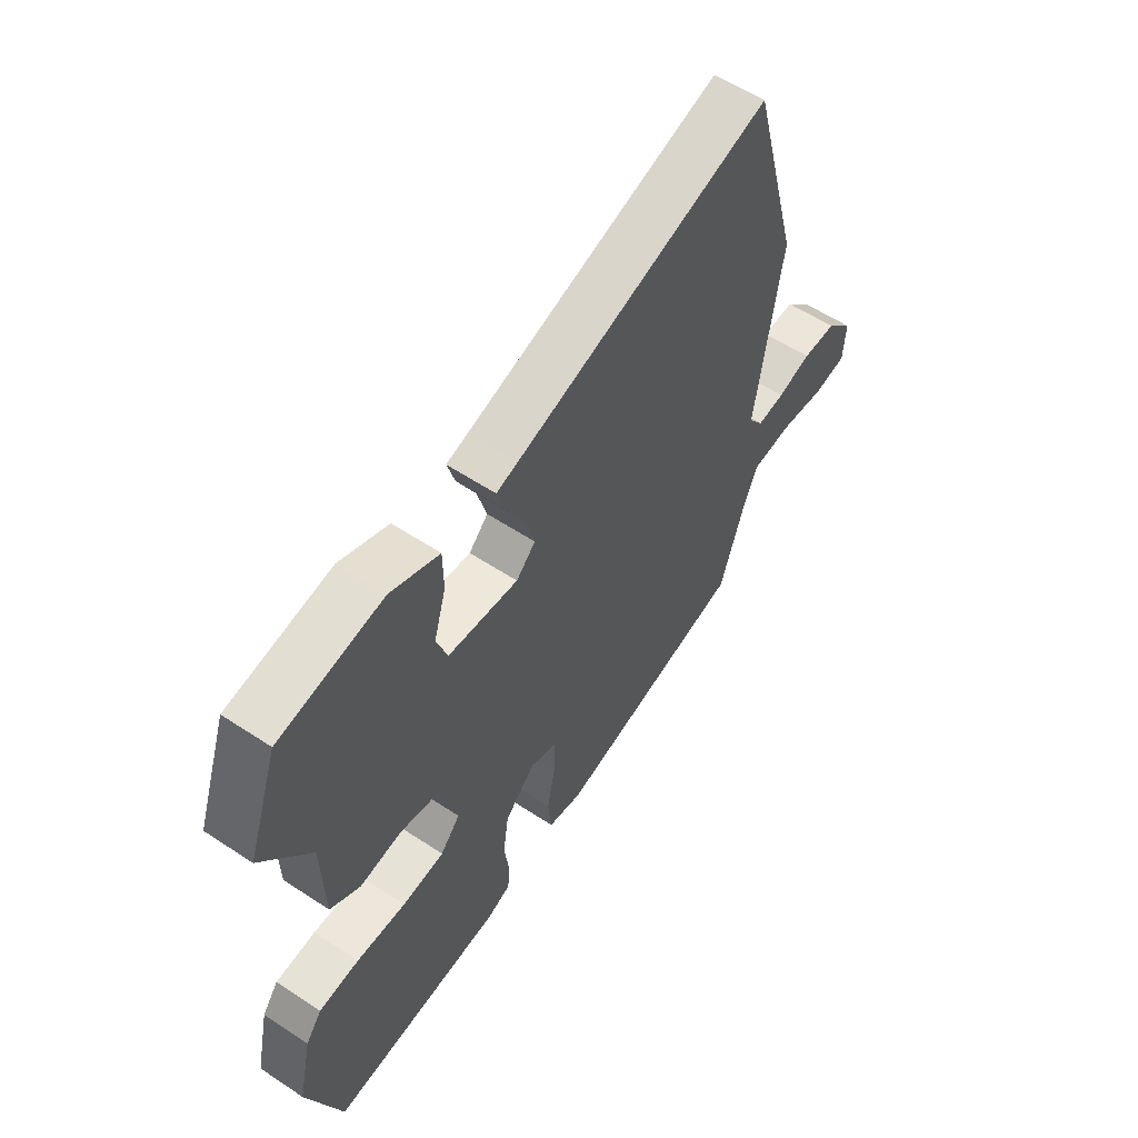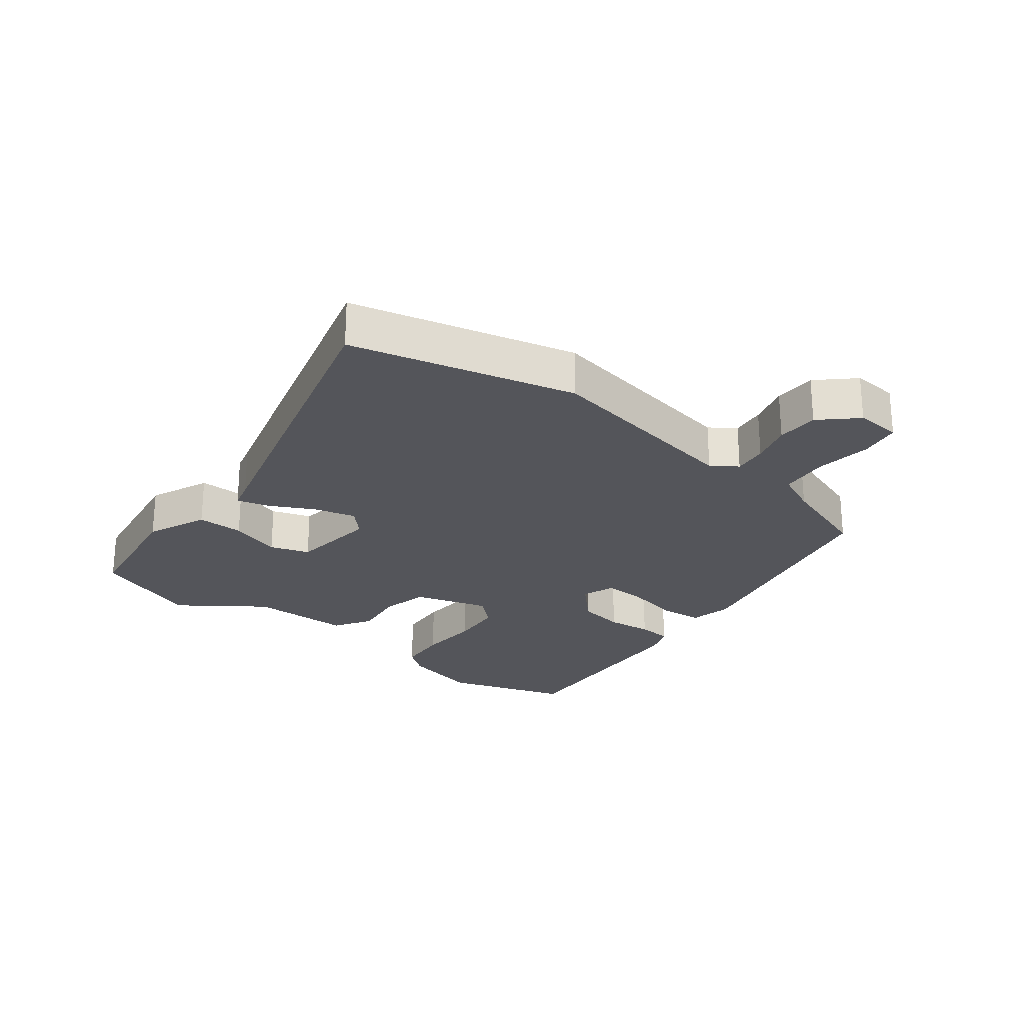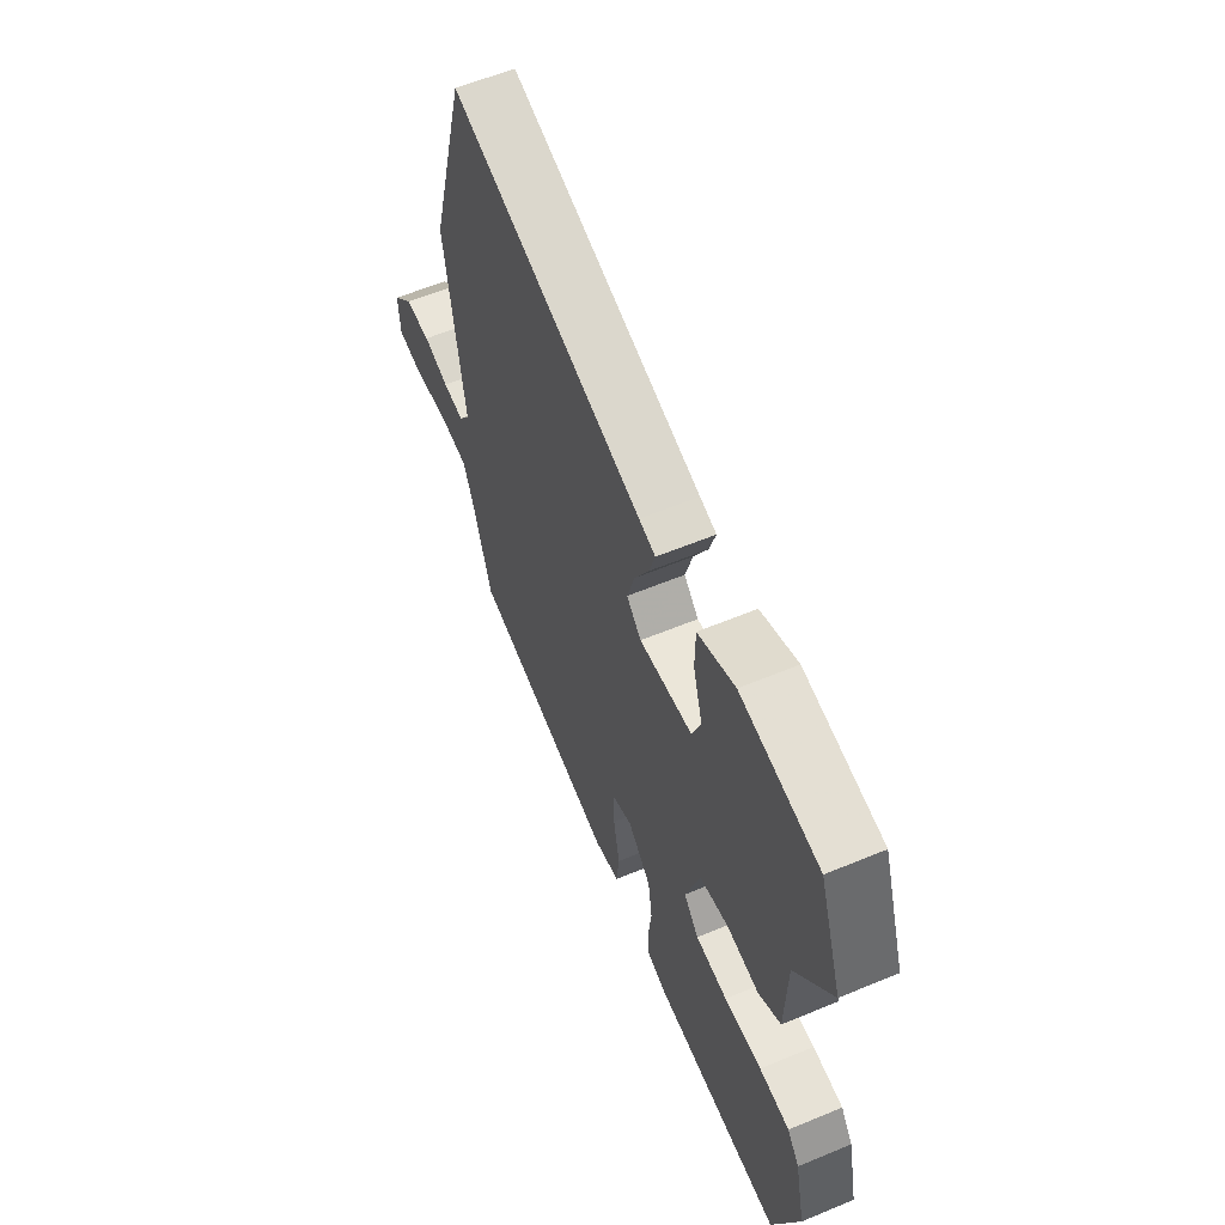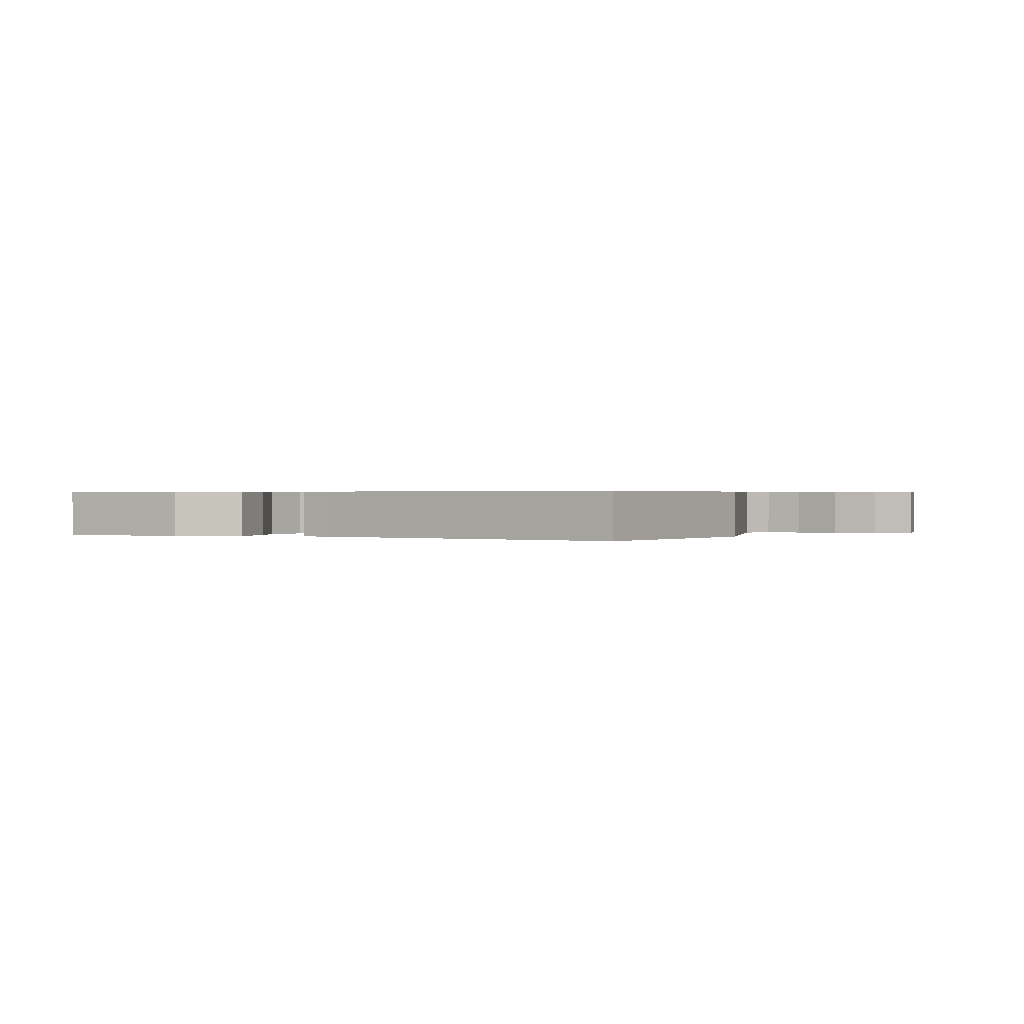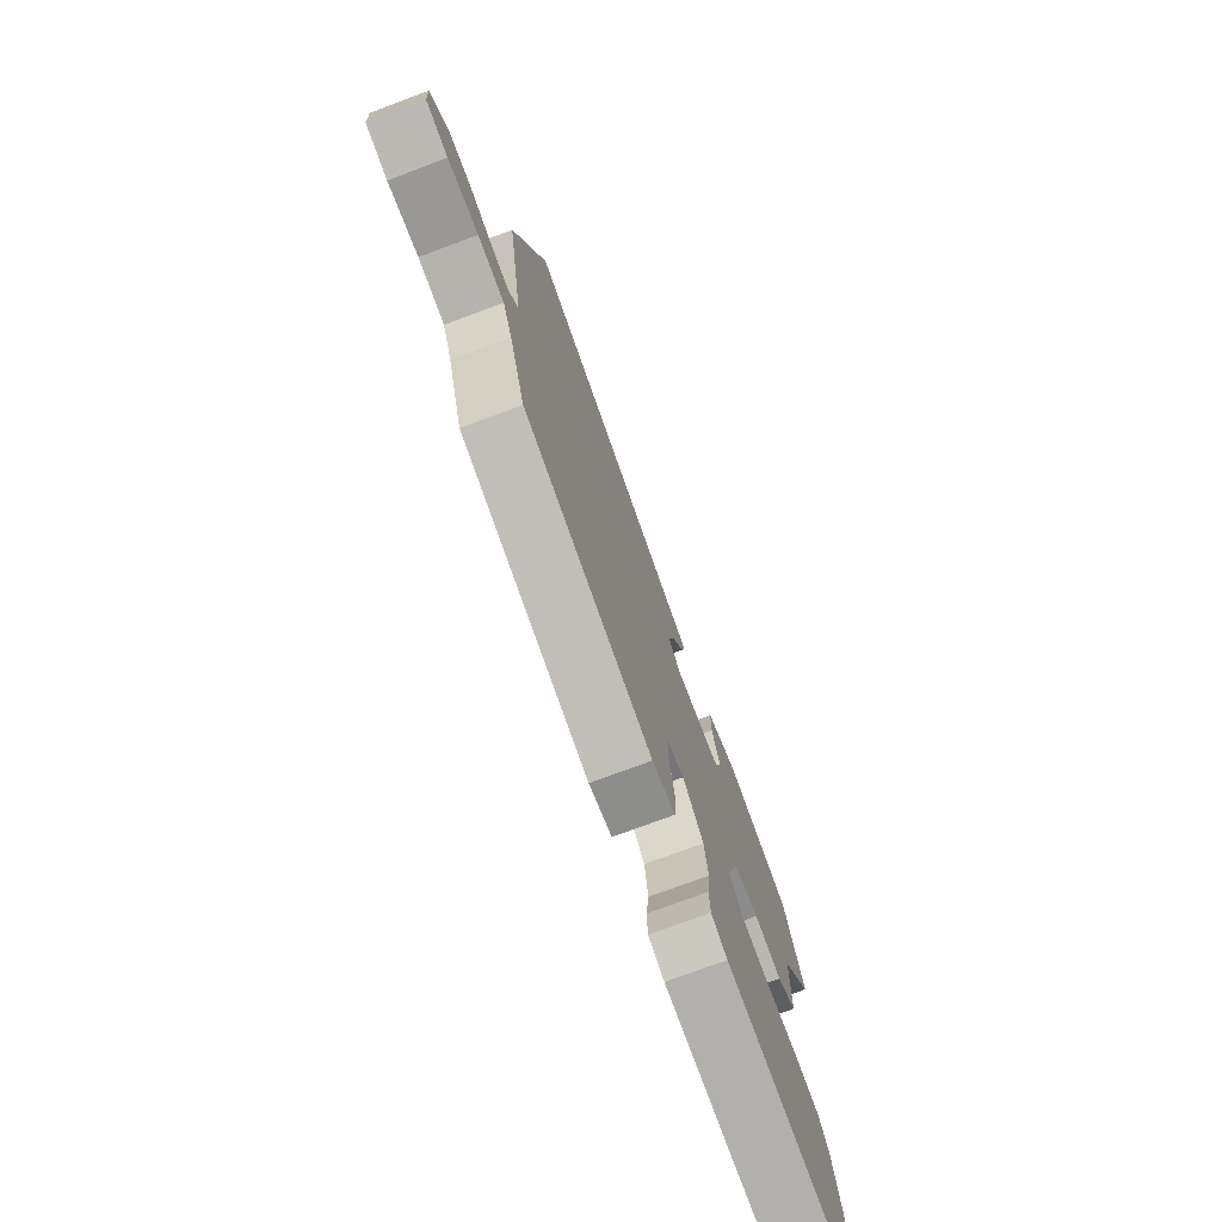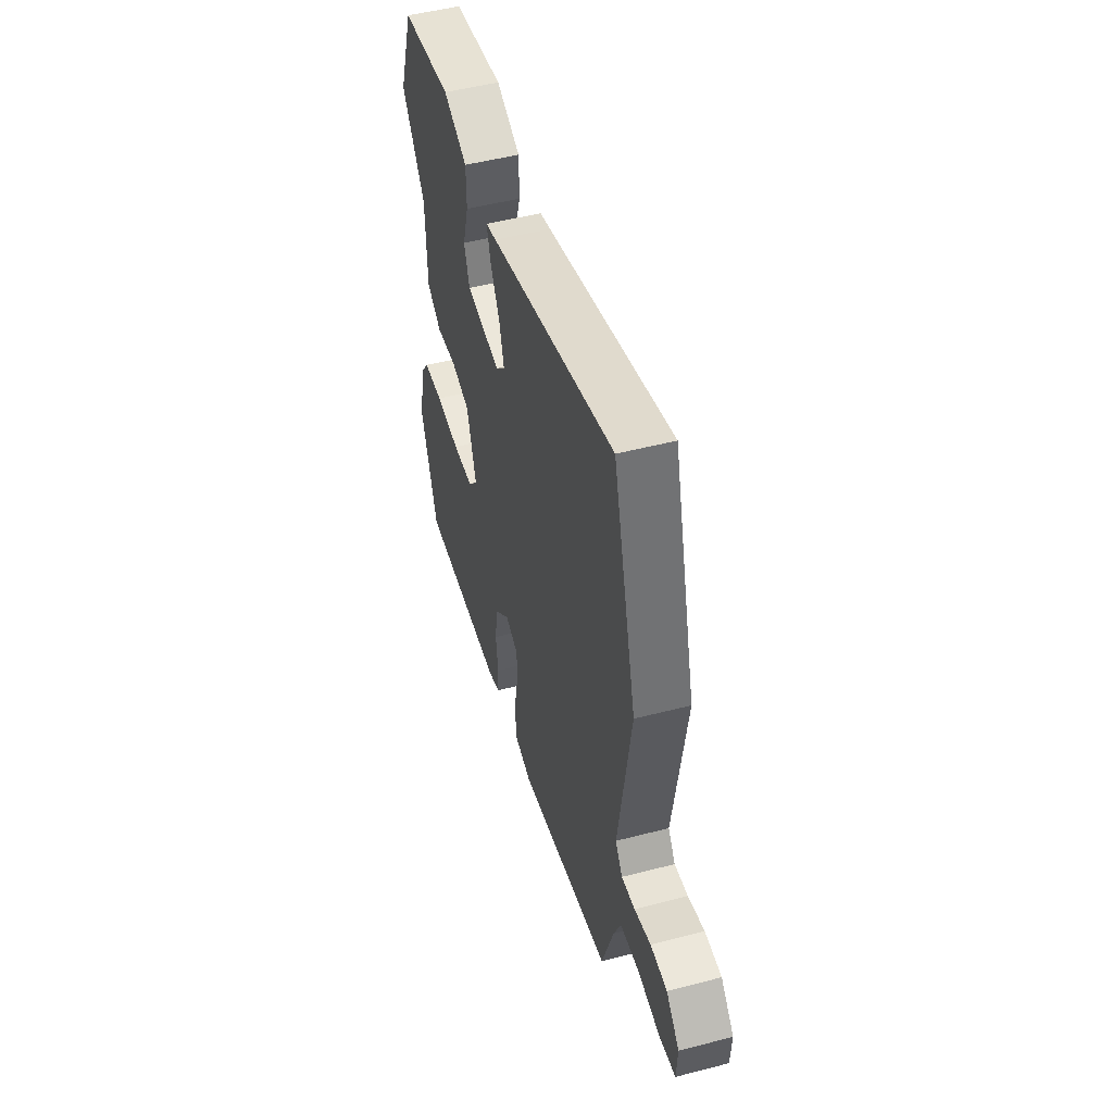
<metadata>
{"format":"obj","ext":"obj","renderer":"f3d","projection":"perspective","resolution":1024,"background":"white","views":[{"elev":57.0,"azim":-55.4,"up":"+Z"},{"elev":-25.0,"azim":51.2,"up":"+Y"},{"elev":59.0,"azim":-113.2,"up":"+Z"},{"elev":0.5,"azim":18.9,"up":"+Y"},{"elev":-75.0,"azim":110.5,"up":"+Z"},{"elev":50.3,"azim":74.1,"up":"+Z"}]}
</metadata>
<code>
v -0.491 0.07 -0.525
v -0.559 0.07 -0.33
v -0.532 0.07 -0.206
v -0.5 0.07 -0.163
v -0.42 0.07 -0.156
v -0.321 0.07 -0.16
v -0.237 0.07 -0.152
v -0.198 0.07 -0.107
v -0.236 0.07 0.012
v -0.312 0.07 0.028
v -0.395 0.07 0.016
v -0.454 0.07 0.052
v -0.459 0.07 0.212
v -0.555 0.07 0.342
v -0.495 0.07 0.514
v -0.29 0.07 0.548
v -0.193 0.07 0.508
v -0.192 0.07 0.434
v -0.216 0.07 0.352
v -0.194 0.07 0.29
v -0.055 0.07 0.275
v -0.017 0.07 0.313
v -0.036 0.07 0.379
v -0.073 0.07 0.448
v -0.089 0.07 0.5
v -0.046 0.07 0.512
v 0.458 0.07 0.657
v 0.553 0.07 0.303
v 0.502 0.07 -0.025
v 0.531 0.07 -0.065
v 0.585 0.07 -0.058
v 0.651 0.07 -0.038
v 0.718 0.07 -0.039
v 0.771 0.07 -0.094
v 0.767 0.07 -0.167
v 0.702 0.07 -0.178
v 0.612 0.07 -0.167
v 0.534 0.07 -0.175
v 0.505 0.07 -0.242
v 0.457 0.07 -0.39
v 0.078 0.07 -0.476
v 0.01 0.07 -0.462
v 0.003 0.07 -0.394
v 0.019 0.07 -0.308
v 0.02 0.07 -0.239
v -0.032 0.07 -0.22
v -0.093 0.07 -0.28
v -0.104 0.07 -0.355
v -0.095 0.07 -0.427
v -0.098 0.07 -0.481
v -0.146 0.07 -0.5
v -0.491 0 -0.525
v -0.559 0 -0.33
v -0.532 0 -0.206
v -0.5 0 -0.163
v -0.42 0 -0.156
v -0.321 0 -0.16
v -0.237 0 -0.152
v -0.198 0 -0.107
v -0.236 0 0.012
v -0.312 0 0.028
v -0.395 0 0.016
v -0.454 0 0.052
v -0.459 0 0.212
v -0.555 0 0.342
v -0.495 0 0.514
v -0.29 0 0.548
v -0.193 0 0.508
v -0.192 0 0.434
v -0.216 0 0.352
v -0.194 0 0.29
v -0.055 0 0.275
v -0.017 0 0.313
v -0.036 0 0.379
v -0.073 0 0.448
v -0.089 0 0.5
v -0.046 0 0.512
v 0.458 0 0.657
v 0.553 0 0.303
v 0.502 0 -0.025
v 0.531 0 -0.065
v 0.585 0 -0.058
v 0.651 0 -0.038
v 0.718 0 -0.039
v 0.771 0 -0.094
v 0.767 0 -0.167
v 0.702 0 -0.178
v 0.612 0 -0.167
v 0.534 0 -0.175
v 0.505 0 -0.242
v 0.457 0 -0.39
v 0.078 0 -0.476
v 0.01 0 -0.462
v 0.003 0 -0.394
v 0.019 0 -0.308
v 0.02 0 -0.239
v -0.032 0 -0.22
v -0.093 0 -0.28
v -0.104 0 -0.355
v -0.095 0 -0.427
v -0.098 0 -0.481
v -0.146 0 -0.5
f 4 5 6
f 3 4 6
f 2 3 6
f 1 2 6
f 51 1 6
f 50 51 6
f 49 50 6
f 48 49 6
f 47 48 6 7
f 46 47 7 8
f 45 46 8 9
f 42 43 44
f 41 42 44
f 40 41 44
f 39 40 44
f 38 39 44 45
f 35 36 37
f 34 35 37
f 33 34 37
f 32 33 37
f 31 32 37
f 30 31 37 38
f 38 45 9
f 30 38 9
f 29 30 9
f 26 27 28 29
f 25 26 29
f 24 25 29
f 23 24 29
f 17 18 19
f 16 17 19
f 15 16 19
f 14 15 19
f 13 14 19
f 13 19 20
f 12 13 20
f 11 12 20
f 10 11 20
f 9 10 20 21
f 22 23 29
f 9 21 22 29
f 57 56 55
f 57 55 54
f 57 54 53
f 57 53 52
f 57 52 102
f 57 102 101
f 57 101 100
f 57 100 99
f 58 57 99 98
f 59 58 98 97
f 60 59 97 96
f 95 94 93
f 95 93 92
f 95 92 91
f 95 91 90
f 96 95 90 89
f 88 87 86
f 88 86 85
f 88 85 84
f 88 84 83
f 88 83 82
f 89 88 82 81
f 60 96 89
f 60 89 81
f 60 81 80
f 80 79 78 77
f 80 77 76
f 80 76 75
f 80 75 74
f 70 69 68
f 70 68 67
f 70 67 66
f 70 66 65
f 70 65 64
f 71 70 64
f 71 64 63
f 71 63 62
f 71 62 61
f 72 71 61 60
f 80 74 73
f 80 73 72 60
f 1 52 53 2
f 2 53 54 3
f 3 54 55 4
f 4 55 56 5
f 5 56 57 6
f 6 57 58 7
f 7 58 59 8
f 8 59 60 9
f 9 60 61 10
f 10 61 62 11
f 11 62 63 12
f 12 63 64 13
f 13 64 65 14
f 14 65 66 15
f 15 66 67 16
f 16 67 68 17
f 17 68 69 18
f 18 69 70 19
f 19 70 71 20
f 20 71 72 21
f 21 72 73 22
f 22 73 74 23
f 23 74 75 24
f 24 75 76 25
f 25 76 77 26
f 26 77 78 27
f 27 78 79 28
f 28 79 80 29
f 29 80 81 30
f 30 81 82 31
f 31 82 83 32
f 32 83 84 33
f 33 84 85 34
f 34 85 86 35
f 35 86 87 36
f 36 87 88 37
f 37 88 89 38
f 38 89 90 39
f 39 90 91 40
f 40 91 92 41
f 41 92 93 42
f 42 93 94 43
f 43 94 95 44
f 44 95 96 45
f 45 96 97 46
f 46 97 98 47
f 47 98 99 48
f 48 99 100 49
f 49 100 101 50
f 50 101 102 51
f 51 102 52 1

</code>
